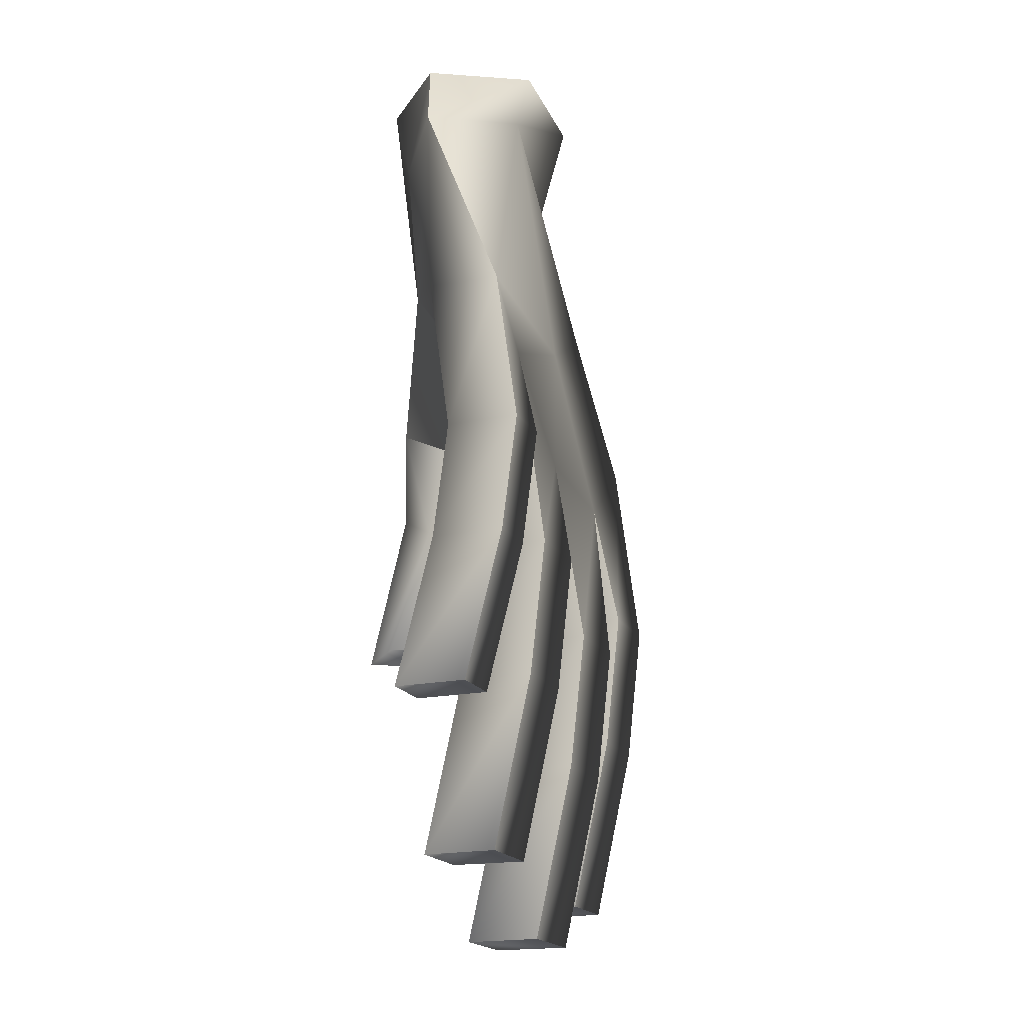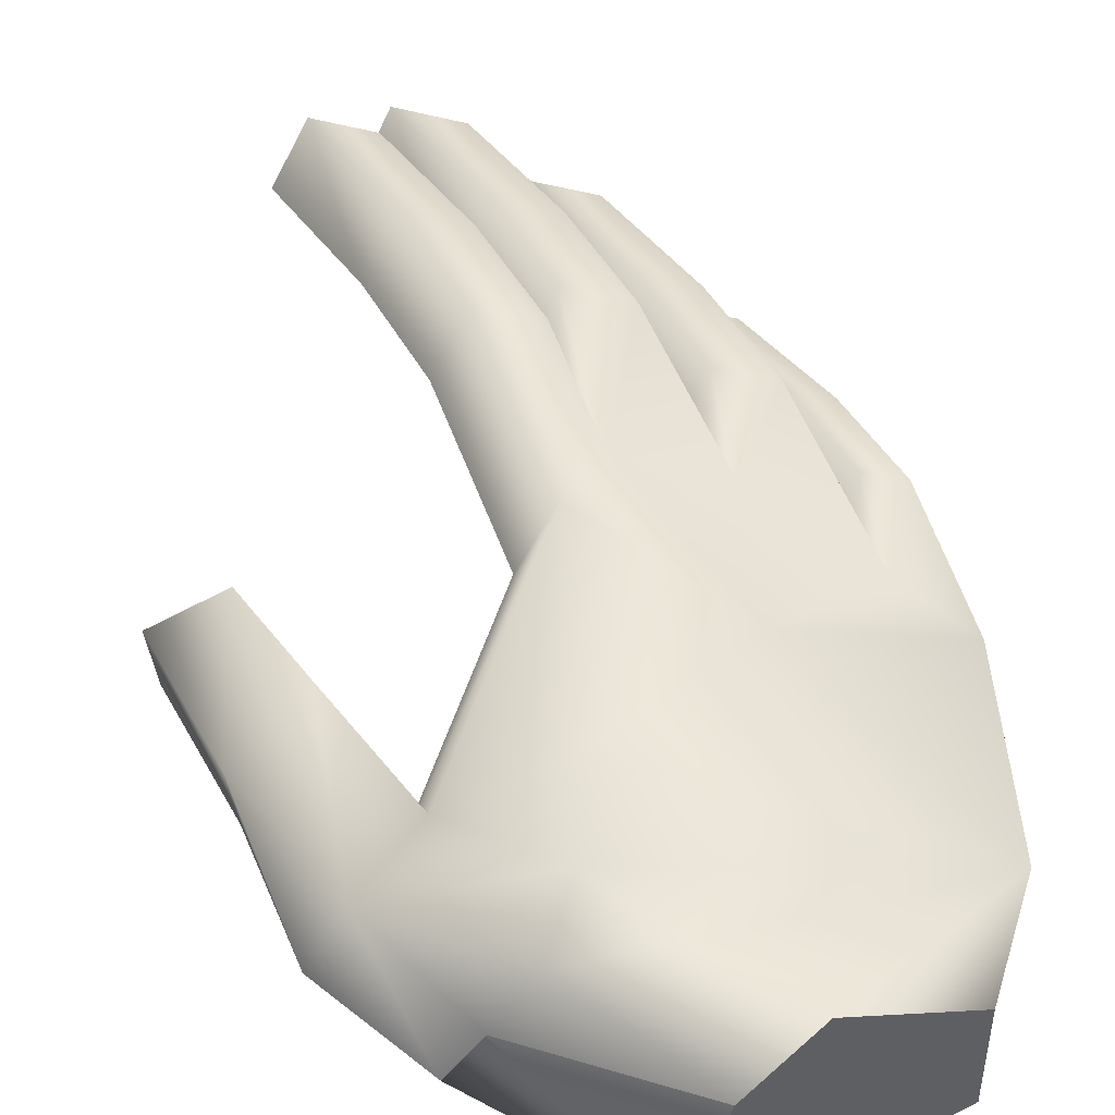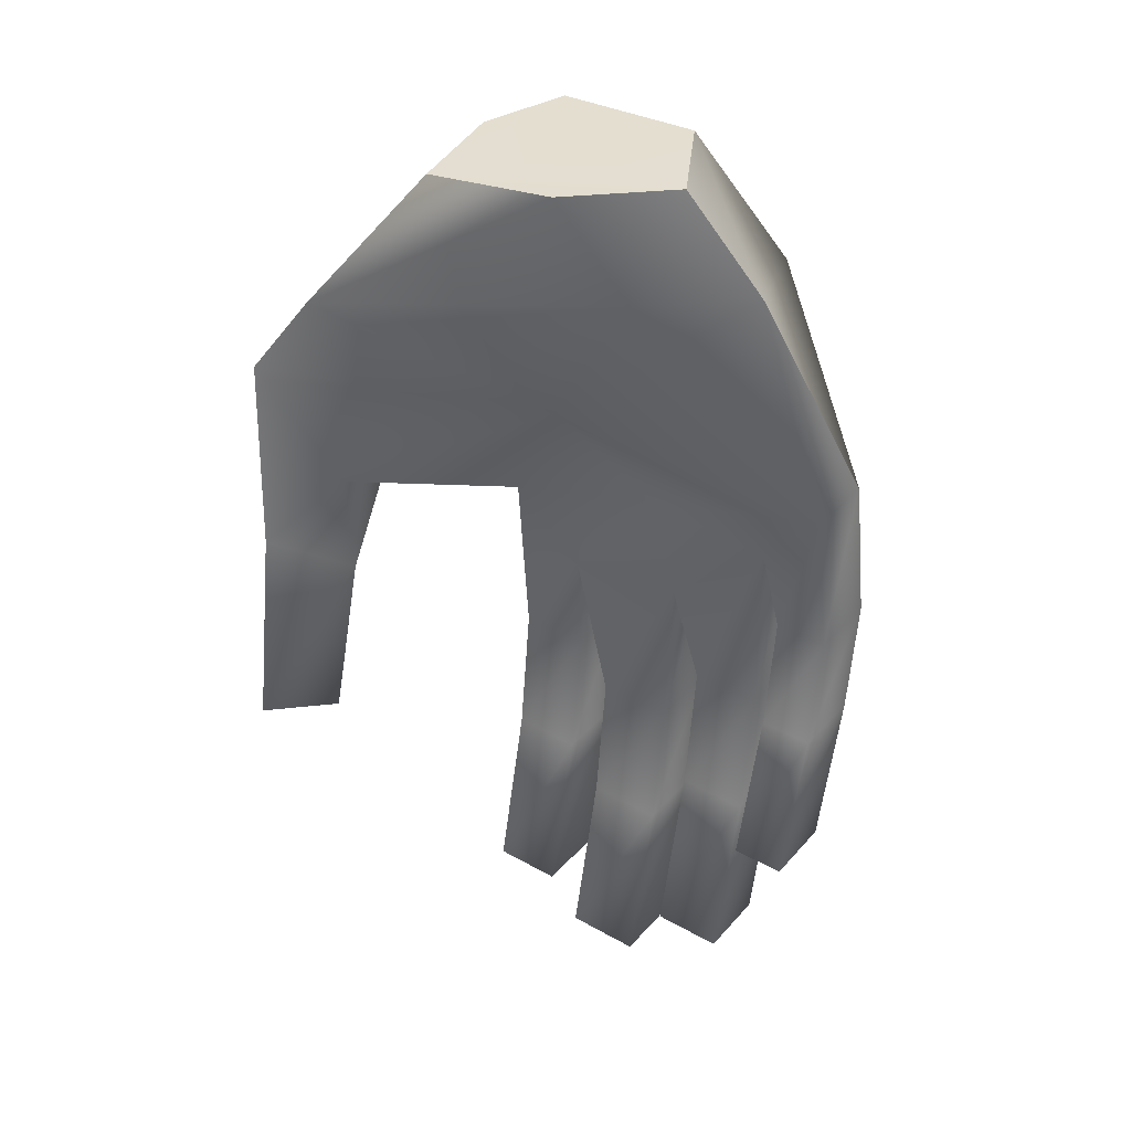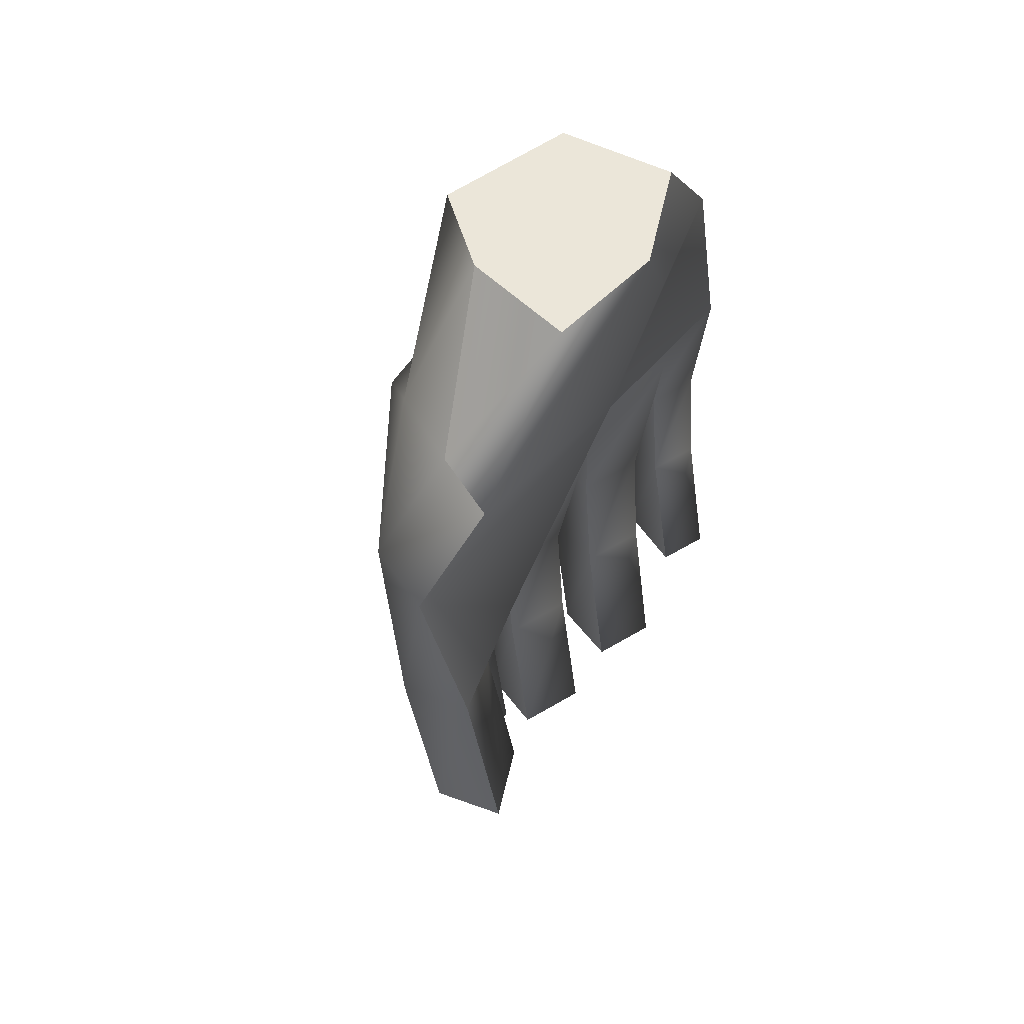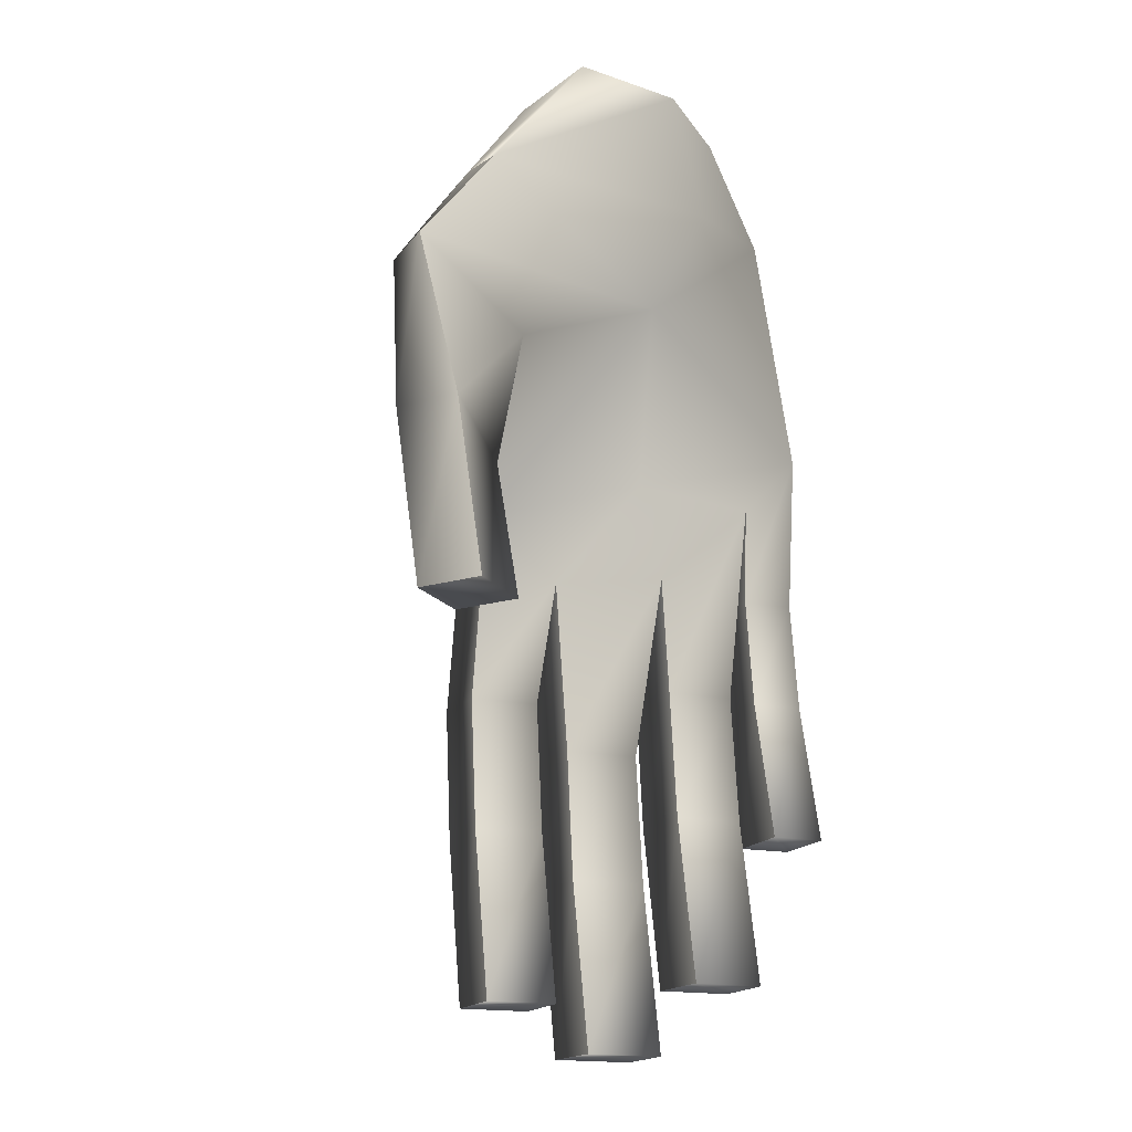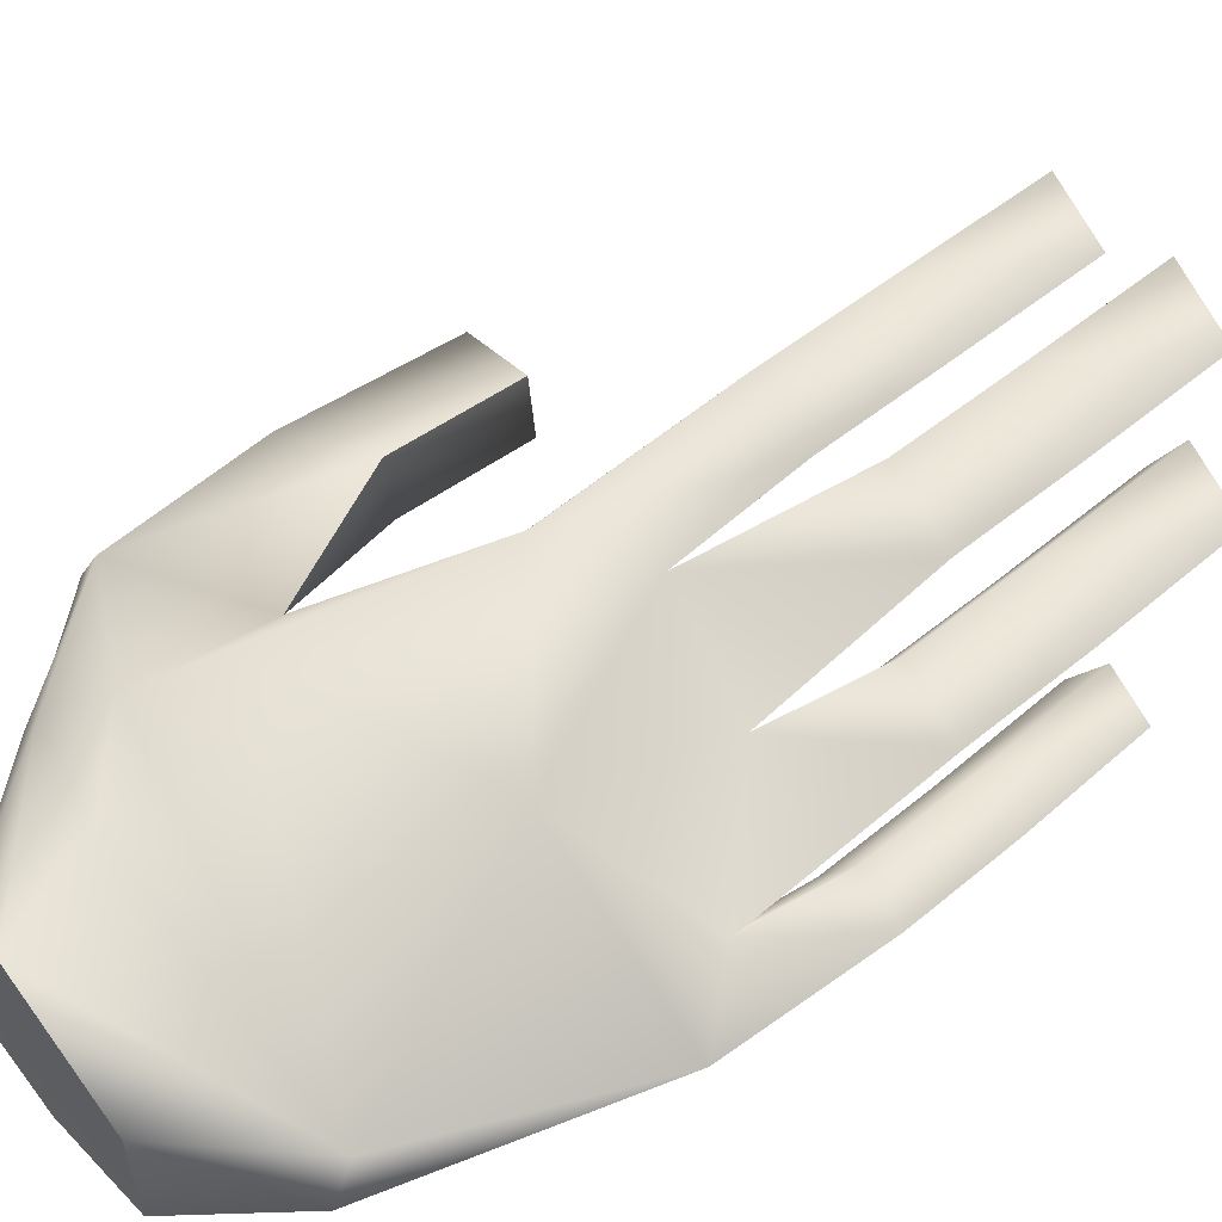
<metadata>
{"format":"obj","ext":"obj","renderer":"f3d","projection":"perspective","resolution":1024,"background":"white","views":[{"elev":-18.8,"azim":82.4,"up":"+Z"},{"elev":47.8,"azim":-22.1,"up":"+Y"},{"elev":36.5,"azim":6.5,"up":"+Z"},{"elev":55.1,"azim":-62.4,"up":"+Z"},{"elev":-17.3,"azim":-51.9,"up":"+Z"},{"elev":56.1,"azim":50.5,"up":"+Y"}]}
</metadata>
<code>
g Converted object 0
v -0.6621 0.1058 -0.001367
v -0.4165 0.8725 -0.001367
v -1.3 0.6435 -0.9437
v -1.514 0.2249 -1.038
v 0.1498 -0.1327 0.006267
v 0.6358 -0.05783 -0.7692
v 0.952 0.08235 -0.001367
v 1.466 0.02233 -0.7113
v 0.9471 0.9058 -0.001367
v 0.952 0.08235 -0.001367
v 1.466 0.02233 -0.7113
v 1.59 0.7214 -0.7925
v 0.05837 1.336 -0.001367
v -0.4165 0.8725 -0.001367
v -1.01 1.116 -0.8923
v -1.3 0.6435 -0.9437
v 2.093 0.2827 -5.43
v 1.836 -0.1815 -5.43
v 1.503 0.01054 -5.43
v 1.76 0.4748 -5.43
v 1.632 0.5488 -6.522
v 1.375 0.08465 -6.522
v 0.9348 0.3389 -6.522
v 1.164 0.819 -6.522
v 0.4491 1.232 -7.041
v 0.9487 0.9435 -7.041
v 0.6905 0.4796 -7.041
v 0.2146 0.7543 -7.041
v -0.1758 1.593 -6.711
v 0.2645 1.338 -6.711
v 0.007585 0.8742 -6.711
v -0.4328 1.128 -6.711
v 1.93 0.01978 -2.397
v 1.563 0.2318 -2.843
v 1.697 0.3461 -3.528
v 2.03 0.154 -3.528
v 2.188 0.4835 -2.404
v 2.287 0.6183 -3.528
v 1.82 0.6959 -2.851
v 2.188 0.4835 -2.404
v 2.287 0.6183 -3.528
v 1.954 0.8103 -3.528
v 1.563 0.2318 -2.843
v 1.697 0.3461 -3.528
v 0.9344 0.5946 -3.482
v 1.128 0.6744 -4.308
v 1.569 0.4202 -4.308
v 1.82 0.6959 -2.851
v 1.826 0.8844 -4.308
v 1.177 1.067 -3.497
v 1.826 0.8844 -4.308
v 1.358 1.154 -4.308
v 0.9344 0.5946 -3.482
v 1.128 0.6744 -4.308
v 1.177 1.067 -3.497
v 0.8842 0.8151 -4.827
v 1.142 1.279 -4.827
v 0.434 1.496 -3.6
v 1.142 1.279 -4.827
v 0.6428 1.568 -4.827
v 0.1896 1.025 -3.605
v 0.4083 1.09 -4.827
v 0.1896 1.025 -3.605
v 0.4083 1.09 -4.827
v 0.434 1.496 -3.6
v 0.2013 1.21 -4.497
v 0.4582 1.674 -4.497
v -0.02761 1.763 -3.129
v 0.4582 1.674 -4.497
v 0.01789 1.928 -4.497
v -0.286 1.299 -3.138
v -0.239 1.464 -4.497
v -0.286 1.299 -3.138
v -0.239 1.464 -4.497
v 1.642 0.2502 -4.363
v 1.974 0.05816 -4.363
v 2.231 0.5224 -4.363
v 2.231 0.5224 -4.363
v 1.899 0.7144 -4.363
v 1.642 0.2502 -4.363
v 1.073 0.5786 -5.28
v 1.513 0.3243 -5.28
v 1.77 0.7885 -5.28
v 1.77 0.7885 -5.28
v 1.303 1.059 -5.28
v 1.073 0.5786 -5.28
v 0.8288 0.7192 -5.799
v 1.087 1.183 -5.799
v 1.087 1.183 -5.799
v 0.5874 1.472 -5.799
v 0.353 0.994 -5.799
v 0.353 0.994 -5.799
v 0.146 1.114 -5.469
v 0.4029 1.578 -5.469
v 0.4029 1.578 -5.469
v -0.03745 1.832 -5.469
v -0.2944 1.368 -5.469
v -0.2944 1.368 -5.469
v 2.093 0.2827 -5.43
v 1.76 0.4748 -5.43
v 1.503 0.01054 -5.43
v 1.632 0.5488 -6.522
v 1.164 0.819 -6.522
v 0.9348 0.3389 -6.522
v 0.9487 0.9435 -7.041
v 0.4491 1.232 -7.041
v 0.2146 0.7543 -7.041
v 0.2645 1.338 -6.711
v -0.1758 1.593 -6.711
v -0.4328 1.128 -6.711
v -2.052 0.3809 -4.288
v -1.517 0.522 -4.288
v -1.461 0.0286 -4.288
v -1.995 -0.1125 -4.288
v -1.074 0.5777 -2.351
v -1.327 0.1111 -2.363
v -1.334 0.3273 -3.246
v -1.391 0.8204 -3.241
v -1.731 0.9567 -1.71
v -1.074 0.5777 -2.351
v -1.391 0.8204 -3.241
v -1.988 0.6628 -2.959
v -1.984 0.4901 -1.722
v -1.93 0.1698 -2.964
v -1.984 0.4901 -1.722
v -1.93 0.1698 -2.964
v -1.517 0.522 -4.288
v -2.052 0.3809 -4.288
v -1.995 -0.1125 -4.288
v -1.327 0.1111 -2.363
v -1.514 0.2249 -1.038
v 0.8512 1.124 -2.436
v 0.7747 0.6732 -2.758
v -0.7233 1.391 -1.196
v -0.4996 1.528 -1.729
v -0.3373 1.147 -0.7657
v 0.135 0.07605 -1.679
v 2.093 0.2827 -5.43
v 1.76 0.4748 -5.43
v 1.632 0.5488 -6.522
v 1.164 0.819 -6.522
v 0.4491 1.232 -7.041
v 0.9487 0.9435 -7.041
v -0.1758 1.593 -6.711
v 0.2645 1.338 -6.711
v -2.052 0.3809 -4.288
v -1.517 0.522 -4.288
v 0.3082 0.4615 -0.001367
f 1 2 3
f 4 1 3
f 5 1 4
f 6 5 4
f 7 5 6
f 8 7 6
f 9 10 11
f 12 9 11
f 13 9 12
f 14 13 15
f 16 14 15
f 17 18 19
f 19 20 17
f 21 22 23
f 23 24 21
f 25 26 27
f 27 28 25
f 29 30 31
f 31 32 29
f 33 34 35
f 36 33 35
f 37 33 36
f 38 37 36
f 39 40 41
f 42 39 41
f 43 39 42
f 44 43 42
f 34 45 46
f 47 34 46
f 48 34 47
f 49 48 47
f 50 39 51
f 52 50 51
f 53 50 52
f 54 53 52
f 55 45 56
f 57 55 56
f 58 50 59
f 60 58 59
f 61 58 60
f 62 61 60
f 45 63 64
f 56 45 64
f 65 63 66
f 67 65 66
f 68 58 69
f 70 68 69
f 71 68 70
f 72 71 70
f 63 73 74
f 66 63 74
f 36 35 75
f 76 36 75
f 38 36 76
f 77 38 76
f 42 41 78
f 79 42 78
f 44 42 79
f 80 44 79
f 47 46 81
f 82 47 81
f 49 47 82
f 83 49 82
f 52 51 84
f 85 52 84
f 54 52 85
f 86 54 85
f 57 56 87
f 88 57 87
f 60 59 89
f 90 60 89
f 62 60 90
f 91 62 90
f 56 64 92
f 87 56 92
f 67 66 93
f 94 67 93
f 70 69 95
f 96 70 95
f 72 70 96
f 97 72 96
f 66 74 98
f 93 66 98
f 76 75 19
f 18 76 19
f 77 76 18
f 17 77 18
f 79 78 99
f 100 79 99
f 80 79 100
f 101 80 100
f 82 81 23
f 22 82 23
f 83 82 22
f 21 83 22
f 85 84 102
f 103 85 102
f 86 85 103
f 104 86 103
f 88 87 27
f 26 88 27
f 90 89 105
f 106 90 105
f 91 90 106
f 107 91 106
f 87 92 28
f 27 87 28
f 94 93 31
f 30 94 31
f 96 95 108
f 109 96 108
f 97 96 109
f 110 97 109
f 93 98 32
f 31 93 32
f 111 112 113
f 113 114 111
f 115 116 117
f 118 115 117
f 119 120 121
f 122 119 121
f 123 119 122
f 124 123 122
f 116 125 126
f 117 116 126
f 118 117 113
f 112 118 113
f 122 121 127
f 128 122 127
f 124 122 128
f 129 124 128
f 117 126 114
f 113 117 114
f 68 71 130
f 120 68 130
f 119 123 131
f 15 119 16
f 40 39 132
f 39 50 132
f 50 58 132
f 58 68 132
f 33 133 34
f 34 133 45
f 133 63 45
f 133 73 63
f 131 16 119
f 134 119 15
f 119 134 120
f 120 135 68
f 135 132 68
f 134 135 120
f 134 12 135
f 135 12 132
f 12 40 132
f 134 136 12
f 134 15 136
f 13 136 15
f 13 12 136
f 40 12 11
f 8 33 37
f 133 137 73
f 133 33 137
f 33 8 137
f 8 6 137
f 6 4 137
f 116 137 125
f 137 116 73
f 137 4 125
f 1 2 3
f 4 1 3
f 5 1 4
f 6 5 4
f 7 5 6
f 8 7 6
f 9 10 11
f 12 9 11
f 13 9 12
f 14 13 15
f 16 14 15
f 138 18 19
f 19 139 138
f 140 22 23
f 23 141 140
f 142 143 27
f 27 28 142
f 144 145 31
f 31 32 144
f 33 34 35
f 36 33 35
f 37 33 36
f 38 37 36
f 39 40 41
f 42 39 41
f 43 39 42
f 44 43 42
f 34 45 46
f 47 34 46
f 48 34 47
f 49 48 47
f 50 39 51
f 52 50 51
f 53 50 52
f 54 53 52
f 55 45 56
f 57 55 56
f 58 50 59
f 60 58 59
f 61 58 60
f 62 61 60
f 45 63 64
f 56 45 64
f 65 63 66
f 67 65 66
f 68 58 69
f 70 68 69
f 71 68 70
f 72 71 70
f 63 73 74
f 66 63 74
f 36 35 75
f 76 36 75
f 38 36 76
f 77 38 76
f 42 41 78
f 79 42 78
f 44 42 79
f 80 44 79
f 47 46 81
f 82 47 81
f 49 47 82
f 83 49 82
f 52 51 84
f 85 52 84
f 54 52 85
f 86 54 85
f 57 56 87
f 88 57 87
f 60 59 89
f 90 60 89
f 62 60 90
f 91 62 90
f 56 64 92
f 87 56 92
f 67 66 93
f 94 67 93
f 70 69 95
f 96 70 95
f 72 70 96
f 97 72 96
f 66 74 98
f 93 66 98
f 76 75 19
f 18 76 19
f 77 76 18
f 17 77 18
f 79 78 99
f 100 79 99
f 80 79 100
f 101 80 100
f 82 81 23
f 22 82 23
f 83 82 22
f 21 83 22
f 85 84 102
f 103 85 102
f 86 85 103
f 104 86 103
f 88 87 27
f 26 88 27
f 90 89 105
f 106 90 105
f 91 90 106
f 107 91 106
f 87 92 28
f 27 87 28
f 94 93 31
f 30 94 31
f 96 95 108
f 109 96 108
f 97 96 109
f 110 97 109
f 93 98 32
f 31 93 32
f 146 147 113
f 113 114 146
f 115 116 117
f 118 115 117
f 119 120 121
f 122 119 121
f 123 119 122
f 124 123 122
f 116 125 126
f 117 116 126
f 118 117 113
f 112 118 113
f 122 121 127
f 128 122 127
f 124 122 128
f 129 124 128
f 117 126 114
f 113 117 114
f 68 71 130
f 120 68 130
f 119 123 131
f 15 119 16
f 40 39 132
f 39 50 132
f 50 58 132
f 58 68 132
f 33 133 34
f 34 133 45
f 133 63 45
f 133 73 63
f 131 16 119
f 134 119 15
f 119 134 120
f 120 135 68
f 135 132 68
f 134 135 120
f 134 12 135
f 135 12 132
f 12 40 132
f 134 136 12
f 134 15 136
f 13 136 15
f 13 12 136
f 40 12 11
f 8 33 37
f 133 137 73
f 133 33 137
f 33 8 137
f 8 6 137
f 6 4 137
f 116 137 125
f 137 116 73
f 137 4 125
f 7 7 7
f 9 148 7
f 1 5 7
f 148 1 7
f 13 2 1
f 13 148 13
f 13 148 9
f 13 1 148

</code>
